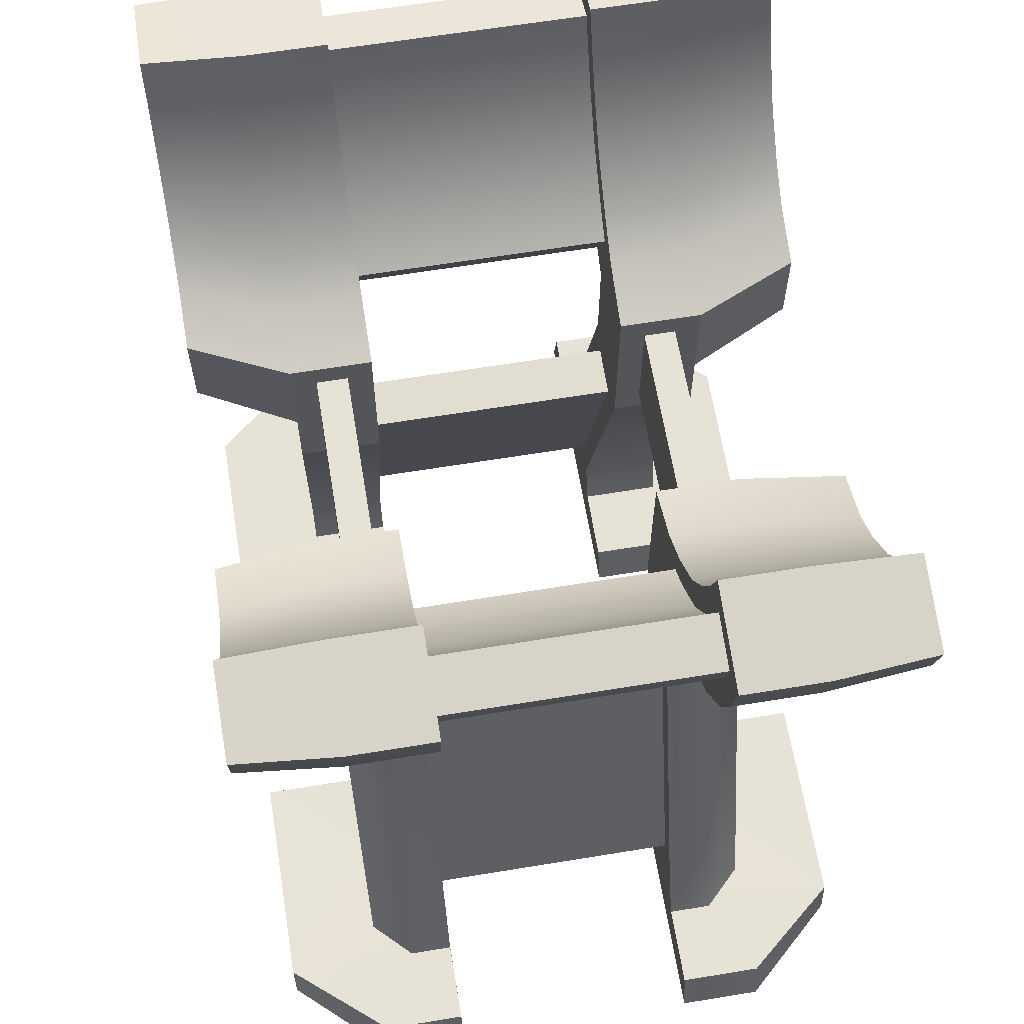
<metadata>
{"format":"obj","ext":"obj","renderer":"f3d","projection":"perspective","resolution":1024,"background":"white","views":[{"elev":63.4,"azim":-99.4,"up":"+Z"}]}
</metadata>
<code>
v  -0.08534 0.1003 -0.2355
v  -0.08531 0.1654 -0.2356
v  -0.09596 0.1654 -0.2008
v  -0.09599 0.1003 -0.2008
v  -0.157 0.1654 -0.2008
v  -0.157 0.1005 -0.2008
v  -0.1676 0.1652 -0.1638
v  -0.1676 0.1002 -0.1638
v  -0.07471 0.1655 0.1227
v  -0.07471 0.1002 0.1227
v  -0.07473 0.1003 0.2581
v  -0.07469 0.1654 0.2581
v  -0.1225 0.1654 0.2768
v  -0.1225 0.1002 0.2767
v  -0.1543 0.1654 0.3006
v  -0.1543 0.1005 0.3006
v  -0.1888 0.1654 0.3377
v  -0.1888 0.1005 0.3377
v  -0.2126 0.1654 0.3775
v  -0.2127 0.1005 0.3775
v  -0.2285 0.1654 0.412
v  -0.2286 0.1005 0.4119
v  -0.2419 0.1654 0.4492
v  -0.2419 0.1003 0.4492
v  -0.3191 0.1654 0.4306
v  -0.3191 0.1003 0.4305
v  -0.3085 0.1654 0.3853
v  -0.3085 0.1002 0.3853
v  -0.2899 0.1654 0.3402
v  -0.2899 0.1002 0.3402
v  -0.2581 0.1654 0.2924
v  -0.258 0.1002 0.2924
v  -0.2129 0.1654 0.2472
v  -0.2129 0.1002 0.2473
v  -0.1546 0.1351 0.2101
v  -0.1545 0.1002 0.2102
v  -0.1678 0.2415 0.2389
v  -0.2196 0.2415 0.2719
v  -0.1546 0.1351 0.1307
v  -0.1546 0.1002 0.1307
v  -0.2528 0.1351 -0.1611
v  -0.2527 0.1002 -0.1611
v  -0.2686 0.1351 -0.1981
v  -0.2686 0.1005 -0.1982
v  -0.3323 0.1654 -0.1981
v  -0.3323 0.1003 -0.1982
v  -0.2686 0.2415 -0.1982
v  -0.2383 0.1655 -0.1988
v  -0.09599 0.2415 -0.2008
v  -0.343 0.1654 -0.2355
v  -0.3429 0.1003 -0.2355
v  -0.288 0.2415 0.3545
v  -0.3045 0.2415 0.3945
v  -0.314 0.2415 0.4347
v  -0.2597 0.2415 0.312
v  -0.09694 0.2415 0.211
v  -0.1394 0.2412 0.2981
v  -0.0969 0.2415 0.2816
v  -0.1676 0.2412 0.3193
v  -0.1982 0.2412 0.3522
v  -0.2194 0.2412 0.3876
v  -0.2336 0.2412 0.4182
v  -0.2454 0.2415 0.4513
v  -0.1243 0.1653 0.1257
v  -0.1264 0.1655 0.199
v  -0.0747 0.1655 0.1788
v  -0.08534 0.2415 -0.2355
v  -0.2738 0.2415 -0.2356
v  -0.1822 2.861e-08 -0.1432
v  -0.1822 0.1029 -0.1432
v  -0.1018 0.1029 0.1051
v  -0.1018 1.907e-08 0.1051
v  -0.1018 -0.1029 0.1051
v  -0.1822 -0.1029 -0.1432
v  -0.2248 2.861e-08 -0.1418
v  -0.2248 0.1029 -0.1418
v  -0.2248 -0.1029 -0.1418
v  -0.1405 1.907e-08 0.109
v  -0.1405 0.1029 0.109
v  -0.1405 -0.1029 0.109
v  -0.2002 9.537e-09 0.2632
v  -0.2002 0.1029 0.2632
v  -0.1628 0.1029 0.2395
v  -0.1628 9.537e-09 0.2395
v  -0.1628 -0.1029 0.2395
v  -0.2002 -0.1029 0.2632
v  -0.2423 9.537e-09 0.3053
v  -0.2423 0.1029 0.3053
v  -0.2719 9.537e-09 0.3497
v  -0.2719 0.1029 0.3497
v  -0.2423 -0.1029 0.3053
v  -0.2719 -0.1029 0.3497
v  -0.2891 9.537e-09 0.3915
v  -0.2891 0.1029 0.3915
v  -0.2947 9.537e-09 0.4156
v  -0.2947 0.1029 0.4156
v  -0.2549 9.537e-09 0.4252
v  -0.2549 0.1029 0.4252
v  -0.2947 -0.1029 0.4156
v  -0.2549 -0.1029 0.4252
v  -0.2474 9.537e-09 0.4043
v  -0.2474 0.1029 0.4043
v  -0.2474 -0.1029 0.4043
v  -0.2306 9.537e-09 0.368
v  -0.2306 0.1029 0.368
v  -0.2051 9.537e-09 0.3255
v  -0.2051 0.1029 0.3255
v  -0.1679 9.537e-09 0.2855
v  -0.1679 0.1029 0.2855
v  -0.1479 9.537e-09 0.2704
v  -0.1479 0.1029 0.2704
v  -0.1479 -0.1029 0.2704
v  -0.08534 -0.1003 -0.2355
v  -0.09599 -0.1003 -0.2008
v  -0.09596 -0.1654 -0.2008
v  -0.08531 -0.1654 -0.2356
v  -0.09599 -0.2415 -0.2008
v  -0.08534 -0.2415 -0.2355
v  -0.157 -0.1005 -0.2008
v  -0.157 -0.1654 -0.2008
v  -0.2686 -0.2415 -0.1982
v  -0.2383 -0.1655 -0.1988
v  -0.2686 -0.1351 -0.1981
v  -0.3323 -0.1654 -0.1981
v  -0.2686 -0.1005 -0.1982
v  -0.3323 -0.1003 -0.1982
v  -0.1676 -0.1002 -0.1638
v  -0.1676 -0.1652 -0.1638
v  -0.07471 -0.1002 0.1227
v  -0.07471 -0.1655 0.1227
v  -0.07473 -0.1003 0.2581
v  -0.1225 -0.1002 0.2767
v  -0.1225 -0.1654 0.2768
v  -0.07469 -0.1654 0.2581
v  -0.1394 -0.2412 0.2981
v  -0.0969 -0.2415 0.2816
v  -0.1543 -0.1005 0.3006
v  -0.1543 -0.1654 0.3006
v  -0.1676 -0.2412 0.3193
v  -0.1888 -0.1005 0.3377
v  -0.1888 -0.1654 0.3377
v  -0.1982 -0.2412 0.3522
v  -0.2127 -0.1005 0.3775
v  -0.2126 -0.1654 0.3775
v  -0.2194 -0.2412 0.3876
v  -0.2286 -0.1005 0.4119
v  -0.2285 -0.1654 0.412
v  -0.2336 -0.2412 0.4182
v  -0.2419 -0.1003 0.4492
v  -0.2419 -0.1654 0.4492
v  -0.2454 -0.2415 0.4513
v  -0.3191 -0.1003 0.4305
v  -0.3191 -0.1654 0.4306
v  -0.314 -0.2415 0.4347
v  -0.3085 -0.1002 0.3853
v  -0.3085 -0.1654 0.3853
v  -0.3045 -0.2415 0.3945
v  -0.2899 -0.1002 0.3402
v  -0.2899 -0.1654 0.3402
v  -0.288 -0.2415 0.3545
v  -0.258 -0.1002 0.2924
v  -0.2581 -0.1654 0.2924
v  -0.2597 -0.2415 0.312
v  -0.2129 -0.1002 0.2473
v  -0.2129 -0.1654 0.2472
v  -0.1546 -0.1351 0.2101
v  -0.1545 -0.1002 0.2102
v  -0.1546 -0.1002 0.1307
v  -0.1546 -0.1351 0.1307
v  -0.1264 -0.1655 0.199
v  -0.1243 -0.1653 0.1257
v  -0.2527 -0.1002 -0.1611
v  -0.2528 -0.1351 -0.1611
v  -0.3429 -0.1003 -0.2355
v  -0.343 -0.1654 -0.2355
v  -0.2738 -0.2415 -0.2356
v  -0.09694 -0.2415 0.211
v  -0.2196 -0.2415 0.2719
v  -0.1678 -0.2415 0.2389
v  -0.0747 -0.1655 0.1788
v  -0.2891 -0.1029 0.3915
v  -0.2306 -0.1029 0.368
v  -0.2051 -0.1029 0.3255
v  -0.1679 -0.1029 0.2855
v  -0.07468 0.1203 0.1427
v  -0.07468 0.1454 0.1427
v  -0.07468 0.1203 0.2381
v  -0.07468 0.1454 0.2381
v  -0.07472 0.1455 0.1788
v  -0.07468 -0.1454 0.1427
v  -0.07468 -0.1203 0.1427
v  -0.07472 -0.1455 0.1788
v  -0.07468 -0.1454 0.2381
v  -0.07468 -0.1203 0.2381
v  0.08534 0.1003 -0.2355
v  0.09599 0.1003 -0.2008
v  0.09597 0.1654 -0.2008
v  0.08531 0.1654 -0.2356
v  0.09599 0.2415 -0.2008
v  0.08534 0.2415 -0.2355
v  0.157 0.1005 -0.2008
v  0.157 0.1654 -0.2008
v  0.2686 0.2415 -0.1982
v  0.2383 0.1655 -0.1988
v  0.2686 0.1351 -0.1981
v  0.3323 0.1654 -0.1981
v  0.2686 0.1005 -0.1982
v  0.3323 0.1003 -0.1982
v  0.1676 0.1002 -0.1638
v  0.1676 0.1652 -0.1638
v  0.07472 0.1002 0.1227
v  0.07472 0.1655 0.1227
v  0.07473 0.1003 0.2581
v  0.1226 0.1002 0.2767
v  0.1225 0.1654 0.2768
v  0.07469 0.1654 0.2581
v  0.1394 0.2412 0.2981
v  0.0969 0.2415 0.2816
v  0.1544 0.1005 0.3006
v  0.1543 0.1654 0.3006
v  0.1676 0.2412 0.3193
v  0.1888 0.1005 0.3377
v  0.1888 0.1654 0.3377
v  0.1982 0.2412 0.3522
v  0.2127 0.1005 0.3775
v  0.2126 0.1654 0.3775
v  0.2194 0.2412 0.3876
v  0.2286 0.1005 0.4119
v  0.2285 0.1654 0.412
v  0.2336 0.2412 0.4182
v  0.2419 0.1003 0.4492
v  0.2419 0.1654 0.4492
v  0.2454 0.2415 0.4513
v  0.3191 0.1003 0.4305
v  0.3191 0.1654 0.4306
v  0.314 0.2415 0.4347
v  0.3085 0.1002 0.3853
v  0.3085 0.1654 0.3853
v  0.3045 0.2415 0.3945
v  0.2899 0.1002 0.3402
v  0.2899 0.1654 0.3402
v  0.288 0.2415 0.3545
v  0.258 0.1002 0.2924
v  0.2581 0.1654 0.2924
v  0.2597 0.2415 0.312
v  0.2129 0.1002 0.2473
v  0.2129 0.1654 0.2472
v  0.1546 0.1351 0.2101
v  0.1545 0.1002 0.2102
v  0.1546 0.1002 0.1307
v  0.1546 0.1351 0.1307
v  0.1264 0.1655 0.199
v  0.1243 0.1653 0.1257
v  0.2527 0.1002 -0.1611
v  0.2528 0.1351 -0.1611
v  0.3429 0.1003 -0.2355
v  0.343 0.1654 -0.2355
v  0.2738 0.2415 -0.2356
v  0.09694 0.2415 0.211
v  0.2196 0.2415 0.2719
v  0.1678 0.2415 0.2389
v  0.0747 0.1655 0.1788
v  0.1822 1.907e-08 -0.1432
v  0.1018 9.537e-09 0.1051
v  0.1018 0.1029 0.1051
v  0.1822 0.1029 -0.1432
v  0.2248 1.907e-08 -0.1418
v  0.2248 0.1029 -0.1418
v  0.1405 9.537e-09 0.109
v  0.1405 0.1029 0.109
v  0.2002 0 0.2632
v  0.1628 0 0.2395
v  0.1628 0.1029 0.2395
v  0.2002 0.1029 0.2632
v  0.2423 0 0.3053
v  0.2423 0.1029 0.3053
v  0.2719 0 0.3497
v  0.2719 0.1029 0.3497
v  0.2891 0 0.3915
v  0.2891 0.1029 0.3915
v  0.2947 0 0.4156
v  0.2947 0.1029 0.4156
v  0.2549 0 0.4252
v  0.2549 0.1029 0.4252
v  0.2474 0 0.4043
v  0.2474 0.1029 0.4043
v  0.2306 0 0.368
v  0.2306 0.1029 0.368
v  0.2051 0 0.3255
v  0.2051 0.1029 0.3255
v  0.168 0 0.2855
v  0.168 0.1029 0.2855
v  0.1479 0 0.2704
v  0.1479 0.1029 0.2704
v  0.08534 -0.1003 -0.2355
v  0.08531 -0.1654 -0.2356
v  0.09597 -0.1654 -0.2008
v  0.09599 -0.1003 -0.2008
v  0.157 -0.1654 -0.2008
v  0.157 -0.1005 -0.2008
v  0.1676 -0.1652 -0.1638
v  0.1676 -0.1002 -0.1638
v  0.07472 -0.1655 0.1227
v  0.07472 -0.1002 0.1227
v  0.07473 -0.1003 0.2581
v  0.07469 -0.1654 0.2581
v  0.1225 -0.1654 0.2768
v  0.1226 -0.1002 0.2767
v  0.1543 -0.1654 0.3006
v  0.1544 -0.1005 0.3006
v  0.1888 -0.1654 0.3377
v  0.1888 -0.1005 0.3377
v  0.2126 -0.1654 0.3775
v  0.2127 -0.1005 0.3775
v  0.2285 -0.1654 0.412
v  0.2286 -0.1005 0.4119
v  0.2419 -0.1654 0.4492
v  0.2419 -0.1003 0.4492
v  0.3191 -0.1654 0.4306
v  0.3191 -0.1003 0.4305
v  0.3085 -0.1654 0.3853
v  0.3085 -0.1002 0.3853
v  0.2899 -0.1654 0.3402
v  0.2899 -0.1002 0.3402
v  0.2581 -0.1654 0.2924
v  0.258 -0.1002 0.2924
v  0.2129 -0.1654 0.2472
v  0.2129 -0.1002 0.2473
v  0.1546 -0.1351 0.2101
v  0.1545 -0.1002 0.2102
v  0.1678 -0.2415 0.2389
v  0.2196 -0.2415 0.2719
v  0.1546 -0.1351 0.1307
v  0.1546 -0.1002 0.1307
v  0.2528 -0.1351 -0.1611
v  0.2527 -0.1002 -0.1611
v  0.2686 -0.1351 -0.1981
v  0.2686 -0.1005 -0.1982
v  0.3323 -0.1654 -0.1981
v  0.3323 -0.1003 -0.1982
v  0.2686 -0.2415 -0.1982
v  0.2383 -0.1655 -0.1988
v  0.09599 -0.2415 -0.2008
v  0.343 -0.1654 -0.2355
v  0.3429 -0.1003 -0.2355
v  0.288 -0.2415 0.3545
v  0.3045 -0.2415 0.3945
v  0.314 -0.2415 0.4347
v  0.2597 -0.2415 0.312
v  0.09694 -0.2415 0.211
v  0.1394 -0.2412 0.2981
v  0.0969 -0.2415 0.2816
v  0.1676 -0.2412 0.3193
v  0.1982 -0.2412 0.3522
v  0.2194 -0.2412 0.3876
v  0.2336 -0.2412 0.4182
v  0.2454 -0.2415 0.4513
v  0.1243 -0.1653 0.1257
v  0.1264 -0.1655 0.199
v  0.0747 -0.1655 0.1788
v  0.08534 -0.2415 -0.2355
v  0.2738 -0.2415 -0.2356
v  0.1822 -0.1029 -0.1432
v  0.1018 -0.1029 0.1051
v  0.2248 -0.1029 -0.1418
v  0.1405 -0.1029 0.109
v  0.2002 -0.1029 0.2632
v  0.1628 -0.1029 0.2395
v  0.2423 -0.1029 0.3053
v  0.2719 -0.1029 0.3497
v  0.2891 -0.1029 0.3915
v  0.2947 -0.1029 0.4156
v  0.2549 -0.1029 0.4252
v  0.2474 -0.1029 0.4043
v  0.2306 -0.1029 0.368
v  0.2051 -0.1029 0.3255
v  0.168 -0.1029 0.2855
v  0.1479 -0.1029 0.2704
v  0.07468 0.1203 0.1427
v  0.07468 0.1454 0.1427
v  0.07468 0.1203 0.2381
v  0.07468 0.1454 0.2381
v  0.07472 0.1455 0.1788
v  0.07468 -0.1454 0.1427
v  0.07468 -0.1203 0.1427
v  0.07472 -0.1455 0.1788
v  0.07468 -0.1454 0.2381
v  0.07468 -0.1203 0.2381
g Root_PipeRackBase0
f 1 2 3
f 3 4 1
f 4 3 5
f 5 6 4
f 6 5 7
f 7 8 6
f 8 7 9
f 9 10 8
f 11 12 13
f 13 14 11
f 14 13 15
f 15 16 14
f 16 15 17
f 17 18 16
f 18 17 19
f 19 20 18
f 20 19 21
f 21 22 20
f 22 21 23
f 23 24 22
f 24 23 25
f 25 26 24
f 26 25 27
f 27 28 26
f 28 27 29
f 29 30 28
f 30 29 31
f 31 32 30
f 32 31 33
f 33 34 32
f 35 36 34
f 34 33 35
f 37 35 33
f 33 38 37
f 36 35 39
f 39 40 36
f 40 39 41
f 41 42 40
f 42 41 43
f 43 44 42
f 45 46 44
f 44 43 45
f 47 45 43
f 43 48 47
f 47 48 5
f 5 49 47
f 49 5 3
f 46 45 50
f 50 51 46
f 51 50 2
f 2 1 51
f 40 10 11
f 36 40 11
f 36 11 14
f 14 34 36
f 14 16 34
f 16 18 34
f 18 32 34
f 18 20 32
f 20 30 32
f 20 22 30
f 22 28 30
f 22 24 28
f 24 26 28
f 52 53 54
f 38 52 54
f 38 55 52
f 56 37 38
f 57 56 38
f 57 58 56
f 59 57 38
f 59 38 54
f 60 59 54
f 61 60 54
f 62 61 54
f 62 54 63
f 7 5 48
f 7 48 64
f 9 7 64
f 9 64 65
f 66 9 65
f 49 67 68
f 68 47 49
f 58 12 66
f 66 56 58
f 57 13 12
f 12 58 57
f 59 15 13
f 13 57 59
f 60 17 15
f 15 59 60
f 61 19 17
f 17 60 61
f 62 21 19
f 19 61 62
f 63 23 21
f 21 62 63
f 54 25 23
f 23 63 54
f 53 27 25
f 25 54 53
f 52 29 27
f 27 53 52
f 55 31 29
f 29 52 55
f 38 33 31
f 31 55 38
f 56 66 65
f 65 37 56
f 35 37 65
f 49 3 2
f 2 67 49
f 67 2 50
f 50 68 67
f 65 64 39
f 39 35 65
f 64 48 41
f 41 39 64
f 41 48 43
f 51 1 4
f 51 4 6
f 46 51 6
f 44 46 6
f 42 44 6
f 42 6 8
f 40 42 8
f 8 10 40
f 69 70 71
f 71 72 69
f 69 72 73
f 73 74 69
f 75 76 70
f 70 69 75
f 75 69 74
f 74 77 75
f 78 79 76
f 76 75 78
f 78 75 77
f 77 80 78
f 72 71 79
f 79 78 72
f 72 78 80
f 80 73 72
f 81 82 83
f 83 84 81
f 81 84 85
f 85 86 81
f 87 81 86
f 82 81 87
f 87 88 82
f 89 90 88
f 88 87 89
f 89 87 91
f 91 92 89
f 93 89 92
f 90 89 93
f 93 94 90
f 94 93 95
f 95 96 94
f 97 98 96
f 96 95 97
f 97 95 99
f 99 100 97
f 101 102 98
f 98 97 101
f 101 97 100
f 100 103 101
f 104 101 103
f 102 101 104
f 104 105 102
f 105 104 106
f 106 107 105
f 107 106 108
f 108 109 107
f 109 108 110
f 110 111 109
f 84 83 111
f 111 110 84
f 84 110 112
f 112 85 84
f 45 47 68
f 68 50 45
f 113 114 115
f 115 116 113
f 116 115 117
f 117 118 116
f 114 119 120
f 120 115 114
f 120 117 115
f 121 117 120
f 120 122 121
f 121 122 123
f 123 124 121
f 124 123 125
f 125 126 124
f 119 127 128
f 128 120 119
f 127 129 130
f 130 128 127
f 131 132 133
f 133 134 131
f 134 133 135
f 135 136 134
f 132 137 138
f 138 133 132
f 133 138 139
f 139 135 133
f 137 140 141
f 141 138 137
f 138 141 142
f 142 139 138
f 140 143 144
f 144 141 140
f 141 144 145
f 145 142 141
f 143 146 147
f 147 144 143
f 144 147 148
f 148 145 144
f 146 149 150
f 150 147 146
f 147 150 151
f 151 148 147
f 149 152 153
f 153 150 149
f 150 153 154
f 154 151 150
f 152 155 156
f 156 153 152
f 153 156 157
f 157 154 153
f 155 158 159
f 159 156 155
f 156 159 160
f 160 157 156
f 158 161 162
f 162 159 158
f 159 162 163
f 163 160 159
f 161 164 165
f 165 162 161
f 166 165 164
f 164 167 166
f 167 168 169
f 169 166 167
f 170 166 169
f 169 171 170
f 168 172 173
f 173 169 168
f 172 125 123
f 123 173 172
f 126 174 175
f 175 124 126
f 124 175 176
f 176 121 124
f 174 113 116
f 116 175 174
f 175 116 118
f 118 176 175
f 131 129 168
f 131 168 167
f 131 167 132
f 164 132 167
f 164 137 132
f 164 140 137
f 164 161 140
f 161 143 140
f 161 158 143
f 158 146 143
f 158 155 146
f 155 149 146
f 155 152 149
f 177 136 135
f 178 177 135
f 178 179 177
f 178 135 139
f 154 178 139
f 154 160 178
f 160 163 178
f 154 157 160
f 154 139 142
f 154 142 145
f 154 145 148
f 154 148 151
f 130 180 170
f 171 130 170
f 171 128 130
f 171 122 128
f 122 120 128
f 117 121 176
f 176 118 117
f 136 177 180
f 180 134 136
f 178 163 162
f 162 165 178
f 179 178 165
f 165 166 179
f 179 166 170
f 177 179 170
f 170 180 177
f 171 169 173
f 173 122 171
f 122 173 123
f 114 113 174
f 119 114 174
f 119 174 126
f 119 126 125
f 119 125 172
f 119 172 127
f 127 172 168
f 168 129 127
f 86 91 87
f 92 181 93
f 95 93 181
f 181 99 95
f 103 182 104
f 106 104 182
f 182 183 106
f 108 106 183
f 183 184 108
f 110 108 184
f 184 112 110
f 185 10 9
f 9 186 185
f 187 11 10
f 10 185 187
f 188 12 11
f 11 187 188
f 189 66 12
f 12 188 189
f 186 9 66
f 66 189 186
f 190 130 129
f 129 191 190
f 192 180 130
f 180 192 193
f 130 190 192
f 193 134 180
f 134 193 194
f 194 131 134
f 191 129 131
f 131 194 191
f 195 196 197
f 197 198 195
f 198 197 199
f 199 200 198
f 196 201 202
f 202 197 196
f 202 199 197
f 203 199 202
f 202 204 203
f 203 204 205
f 205 206 203
f 206 205 207
f 207 208 206
f 201 209 210
f 210 202 201
f 209 211 212
f 212 210 209
f 213 214 215
f 215 216 213
f 216 215 217
f 217 218 216
f 214 219 220
f 220 215 214
f 215 220 221
f 221 217 215
f 219 222 223
f 223 220 219
f 220 223 224
f 224 221 220
f 222 225 226
f 226 223 222
f 223 226 227
f 227 224 223
f 225 228 229
f 229 226 225
f 226 229 230
f 230 227 226
f 228 231 232
f 232 229 228
f 229 232 233
f 233 230 229
f 231 234 235
f 235 232 231
f 232 235 236
f 236 233 232
f 234 237 238
f 238 235 234
f 235 238 239
f 239 236 235
f 237 240 241
f 241 238 237
f 238 241 242
f 242 239 238
f 240 243 244
f 244 241 240
f 241 244 245
f 245 242 241
f 243 246 247
f 247 244 243
f 248 247 246
f 246 249 248
f 249 250 251
f 251 248 249
f 252 248 251
f 251 253 252
f 250 254 255
f 255 251 250
f 254 207 205
f 205 255 254
f 208 256 257
f 257 206 208
f 206 257 258
f 258 203 206
f 256 195 198
f 198 257 256
f 257 198 200
f 200 258 257
f 213 211 250
f 213 250 249
f 213 249 214
f 246 214 249
f 246 219 214
f 246 222 219
f 246 243 222
f 243 225 222
f 243 240 225
f 240 228 225
f 240 237 228
f 237 231 228
f 237 234 231
f 259 218 217
f 260 259 217
f 260 261 259
f 260 217 221
f 236 260 221
f 236 242 260
f 242 245 260
f 236 239 242
f 236 221 224
f 236 224 227
f 236 227 230
f 236 230 233
f 212 262 252
f 253 212 252
f 253 210 212
f 253 204 210
f 204 202 210
f 199 203 258
f 258 200 199
f 218 259 262
f 262 216 218
f 260 245 244
f 244 247 260
f 261 260 247
f 247 248 261
f 261 248 252
f 259 261 252
f 252 262 259
f 253 251 255
f 255 204 253
f 204 255 205
f 196 195 256
f 201 196 256
f 201 256 208
f 201 208 207
f 201 207 254
f 201 254 209
f 209 254 250
f 250 211 209
f 263 264 265
f 265 266 263
f 267 263 266
f 266 268 267
f 269 267 268
f 268 270 269
f 264 269 270
f 270 265 264
f 271 272 273
f 273 274 271
f 275 271 274
f 274 276 275
f 277 275 276
f 276 278 277
f 279 277 278
f 278 280 279
f 281 279 280
f 280 282 281
f 283 281 282
f 282 284 283
f 285 283 284
f 284 286 285
f 287 285 286
f 286 288 287
f 289 287 288
f 288 290 289
f 291 289 290
f 290 292 291
f 293 291 292
f 292 294 293
f 272 293 294
f 294 273 272
f 295 296 297
f 297 298 295
f 298 297 299
f 299 300 298
f 300 299 301
f 301 302 300
f 302 301 303
f 303 304 302
f 305 306 307
f 307 308 305
f 308 307 309
f 309 310 308
f 310 309 311
f 311 312 310
f 312 311 313
f 313 314 312
f 314 313 315
f 315 316 314
f 316 315 317
f 317 318 316
f 318 317 319
f 319 320 318
f 320 319 321
f 321 322 320
f 322 321 323
f 323 324 322
f 324 323 325
f 325 326 324
f 326 325 327
f 327 328 326
f 329 330 328
f 328 327 329
f 331 329 327
f 327 332 331
f 330 329 333
f 333 334 330
f 334 333 335
f 335 336 334
f 336 335 337
f 337 338 336
f 339 340 338
f 338 337 339
f 341 339 337
f 337 342 341
f 341 342 299
f 299 343 341
f 343 299 297
f 340 339 344
f 344 345 340
f 345 344 296
f 296 295 345
f 334 304 305
f 330 334 305
f 330 305 308
f 308 328 330
f 308 310 328
f 310 312 328
f 312 326 328
f 312 314 326
f 314 324 326
f 314 316 324
f 316 322 324
f 316 318 322
f 318 320 322
f 346 347 348
f 332 346 348
f 332 349 346
f 350 331 332
f 351 350 332
f 351 352 350
f 353 351 332
f 353 332 348
f 354 353 348
f 355 354 348
f 356 355 348
f 356 348 357
f 301 299 342
f 301 342 358
f 303 301 358
f 303 358 359
f 360 303 359
f 343 361 362
f 362 341 343
f 352 306 360
f 360 350 352
f 351 307 306
f 306 352 351
f 353 309 307
f 307 351 353
f 354 311 309
f 309 353 354
f 355 313 311
f 311 354 355
f 356 315 313
f 313 355 356
f 357 317 315
f 315 356 357
f 348 319 317
f 317 357 348
f 347 321 319
f 319 348 347
f 346 323 321
f 321 347 346
f 349 325 323
f 323 346 349
f 332 327 325
f 325 349 332
f 350 360 359
f 359 331 350
f 329 331 359
f 343 297 296
f 296 361 343
f 361 296 344
f 344 362 361
f 359 358 333
f 333 329 359
f 358 342 335
f 335 333 358
f 335 342 337
f 345 295 298
f 345 298 300
f 340 345 300
f 338 340 300
f 336 338 300
f 336 300 302
f 334 336 302
f 302 304 334
f 263 363 364
f 364 264 263
f 267 365 363
f 363 263 267
f 269 366 365
f 365 267 269
f 264 364 366
f 366 269 264
f 271 367 368
f 368 272 271
f 275 369 367
f 367 271 275
f 277 370 369
f 369 275 277
f 279 371 370
f 370 277 279
f 281 372 371
f 371 279 281
f 283 373 372
f 372 281 283
f 285 374 373
f 373 283 285
f 287 375 374
f 374 285 287
f 289 376 375
f 375 287 289
f 291 377 376
f 376 289 291
f 293 378 377
f 377 291 293
f 272 368 378
f 378 293 272
f 339 341 362
f 362 344 339
f 379 380 212
f 212 211 379
f 381 379 211
f 211 213 381
f 382 381 213
f 213 216 382
f 383 382 216
f 216 262 383
f 380 383 262
f 262 212 380
f 384 385 304
f 304 303 384
f 386 384 303
f 303 360 386
f 387 386 360
f 360 306 387
f 388 387 306
f 306 305 388
f 385 388 305
f 305 304 385
f 382 188 187
f 187 381 382
f 383 189 188
f 188 382 383
f 380 186 189
f 189 383 380
f 379 185 186
f 186 380 379
f 381 187 185
f 185 379 381
f 388 194 193
f 193 387 388
f 385 191 194
f 194 388 385
f 384 190 191
f 191 385 384
f 386 192 190
f 190 384 386
f 387 193 192
f 192 386 387

</code>
